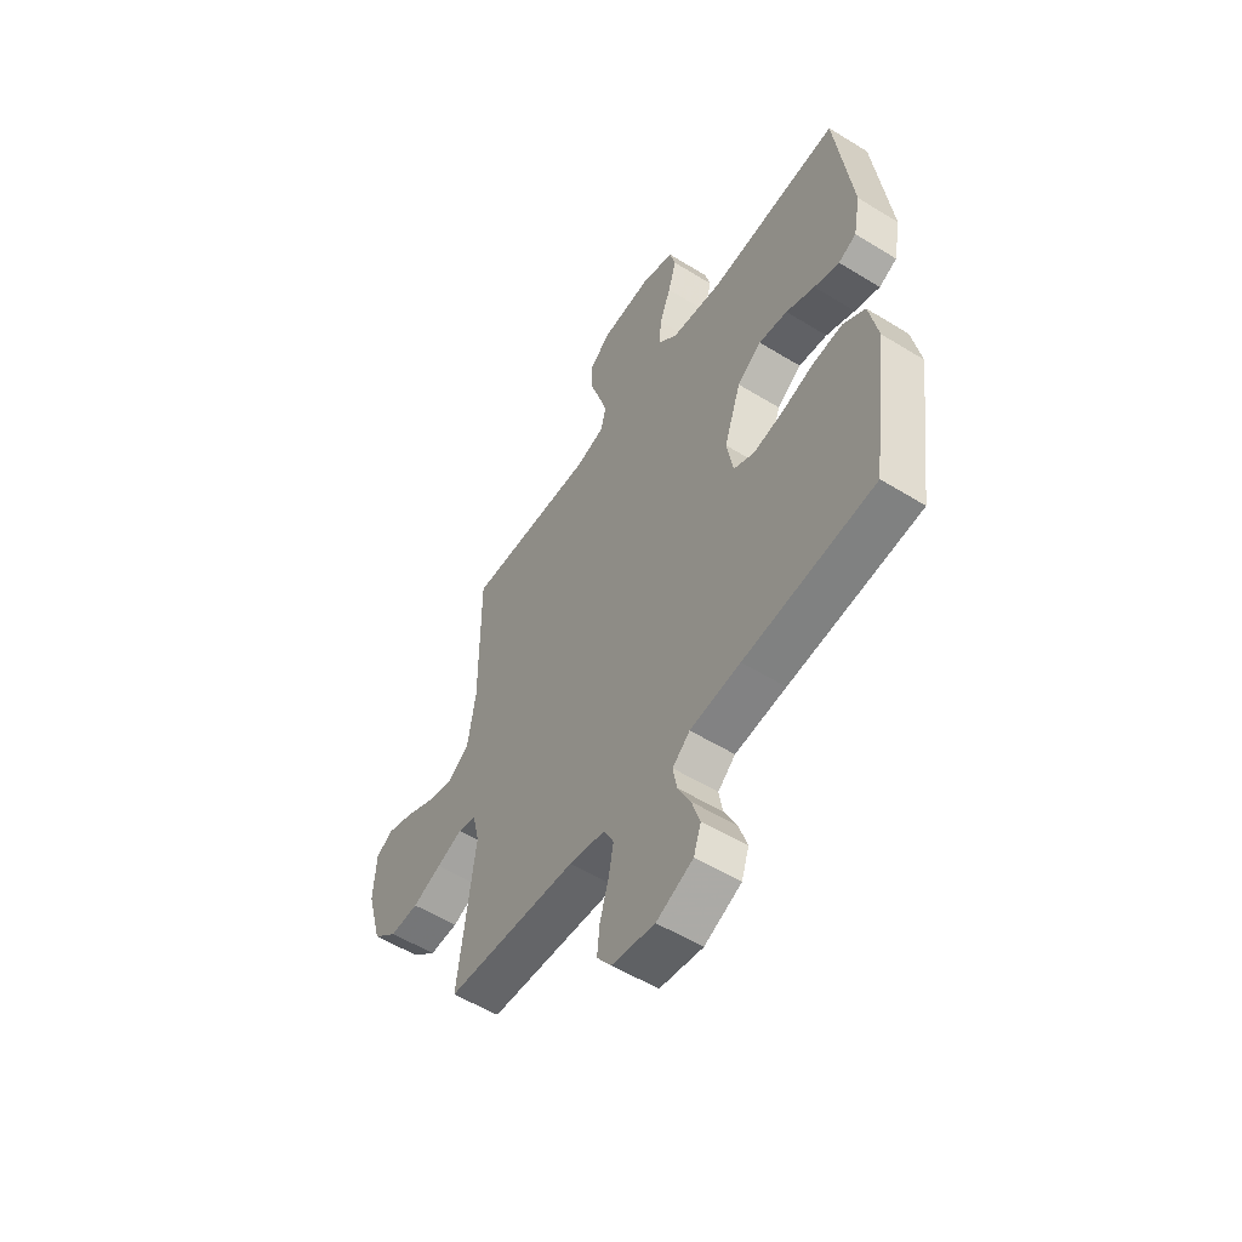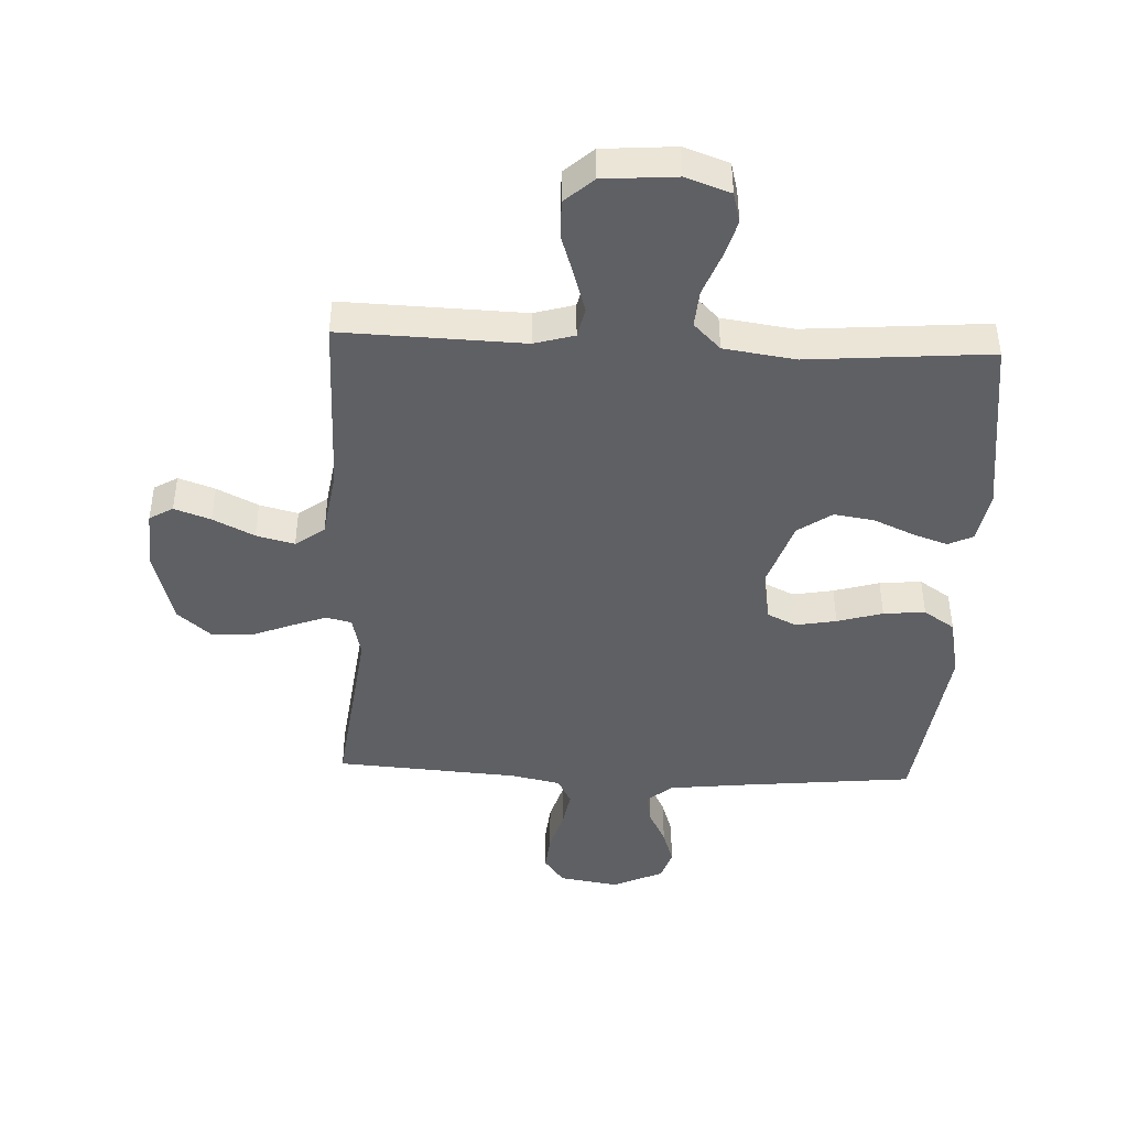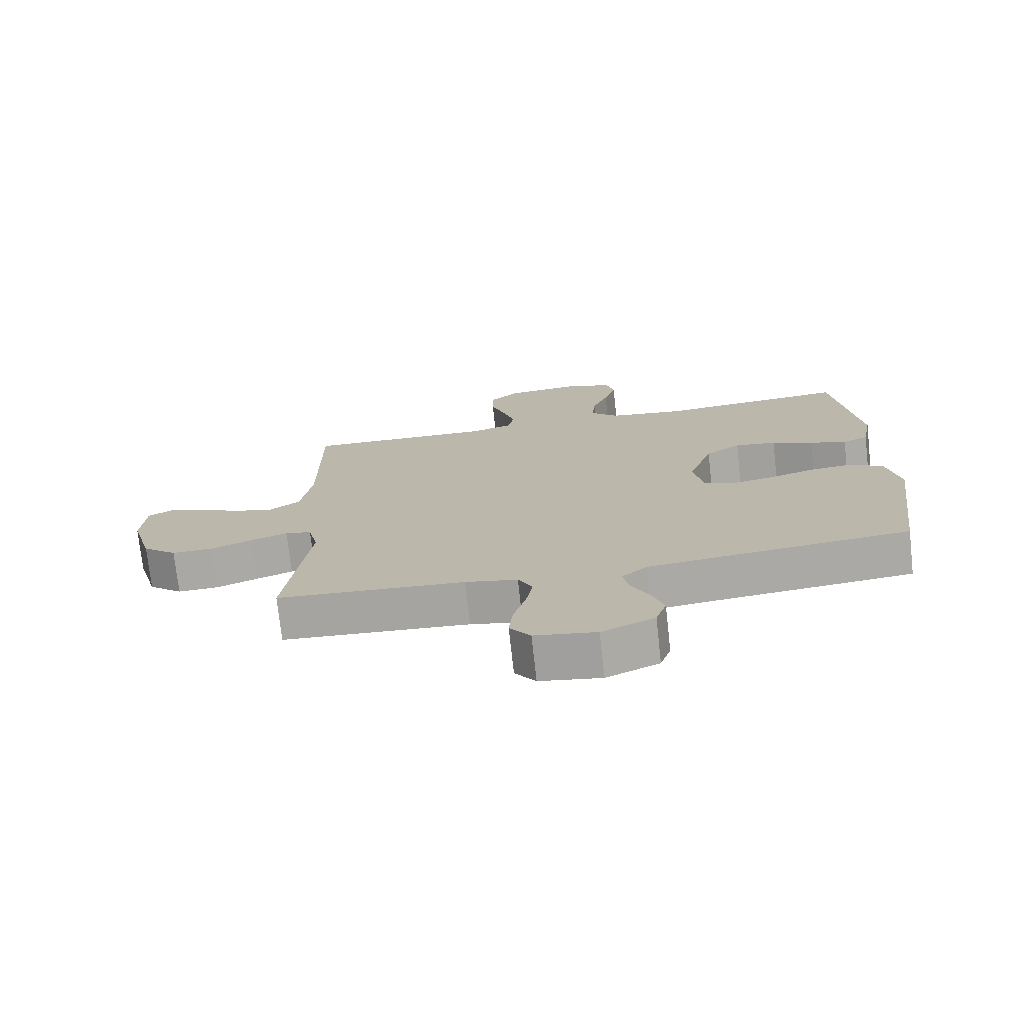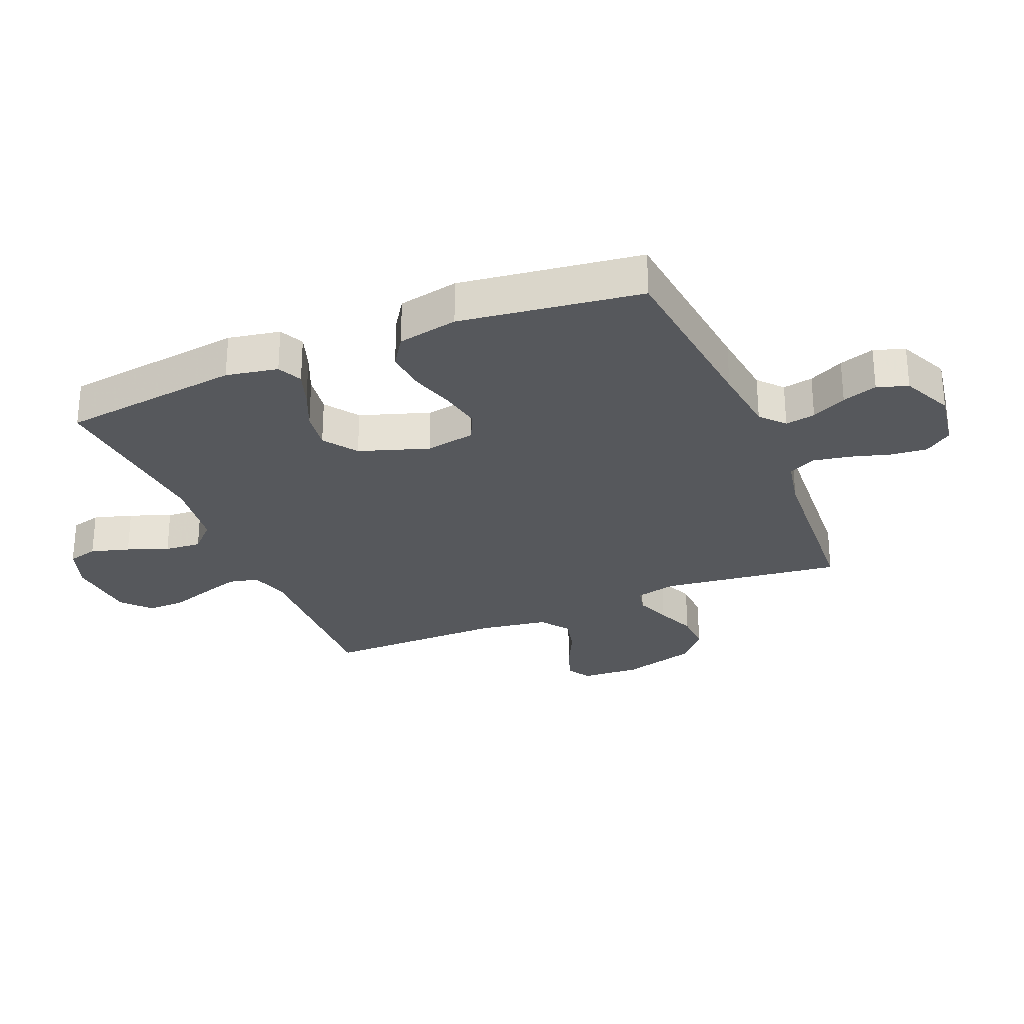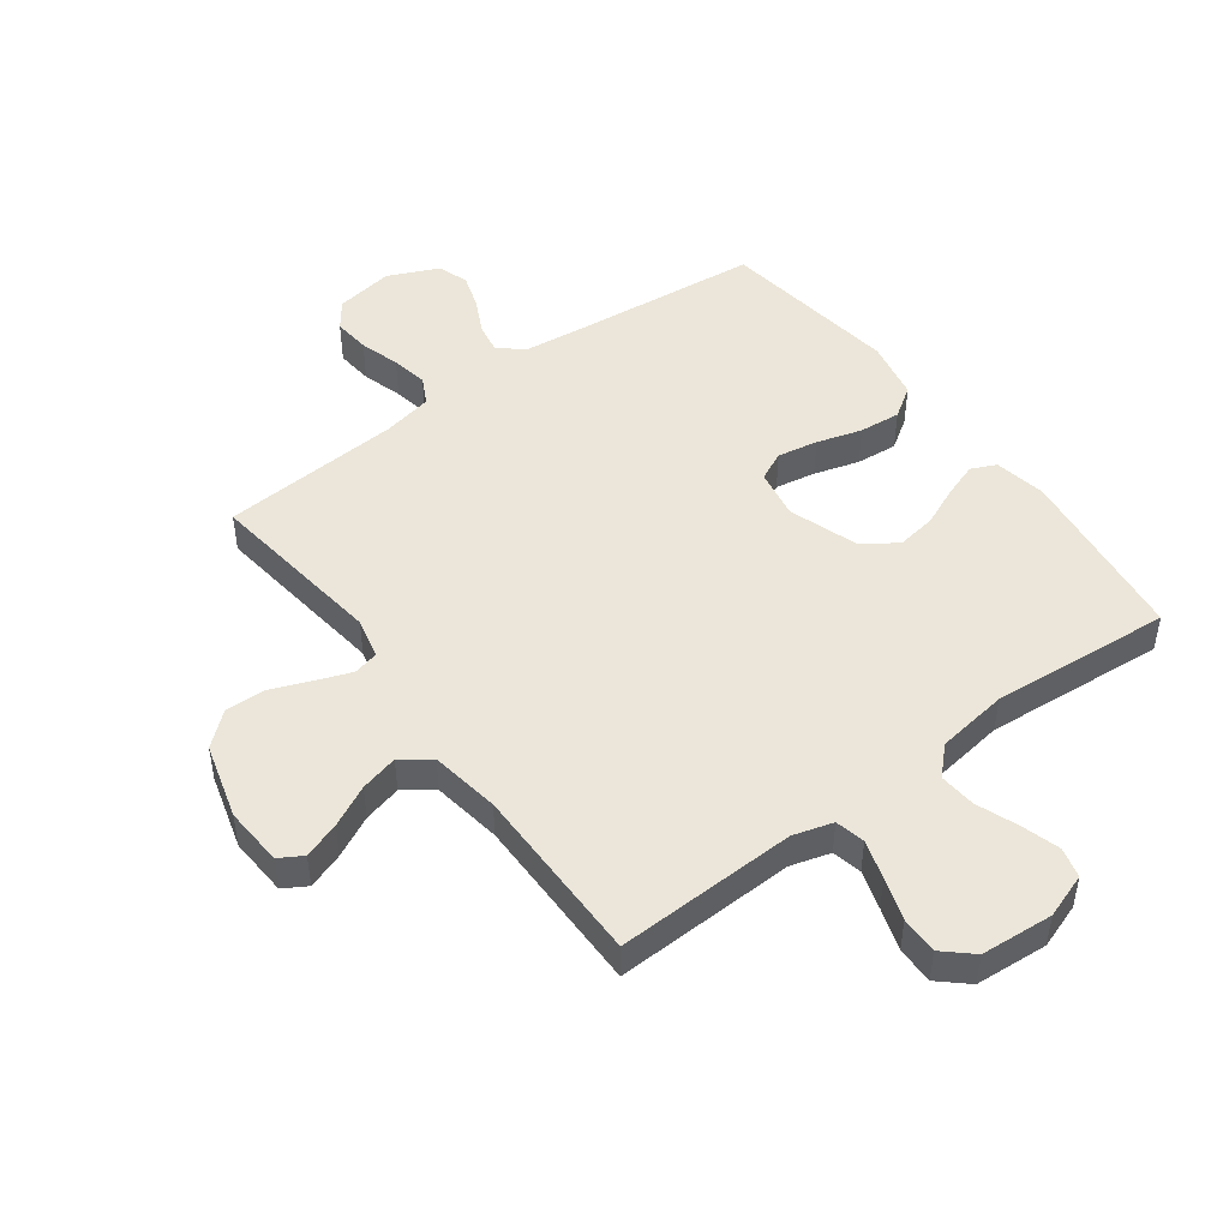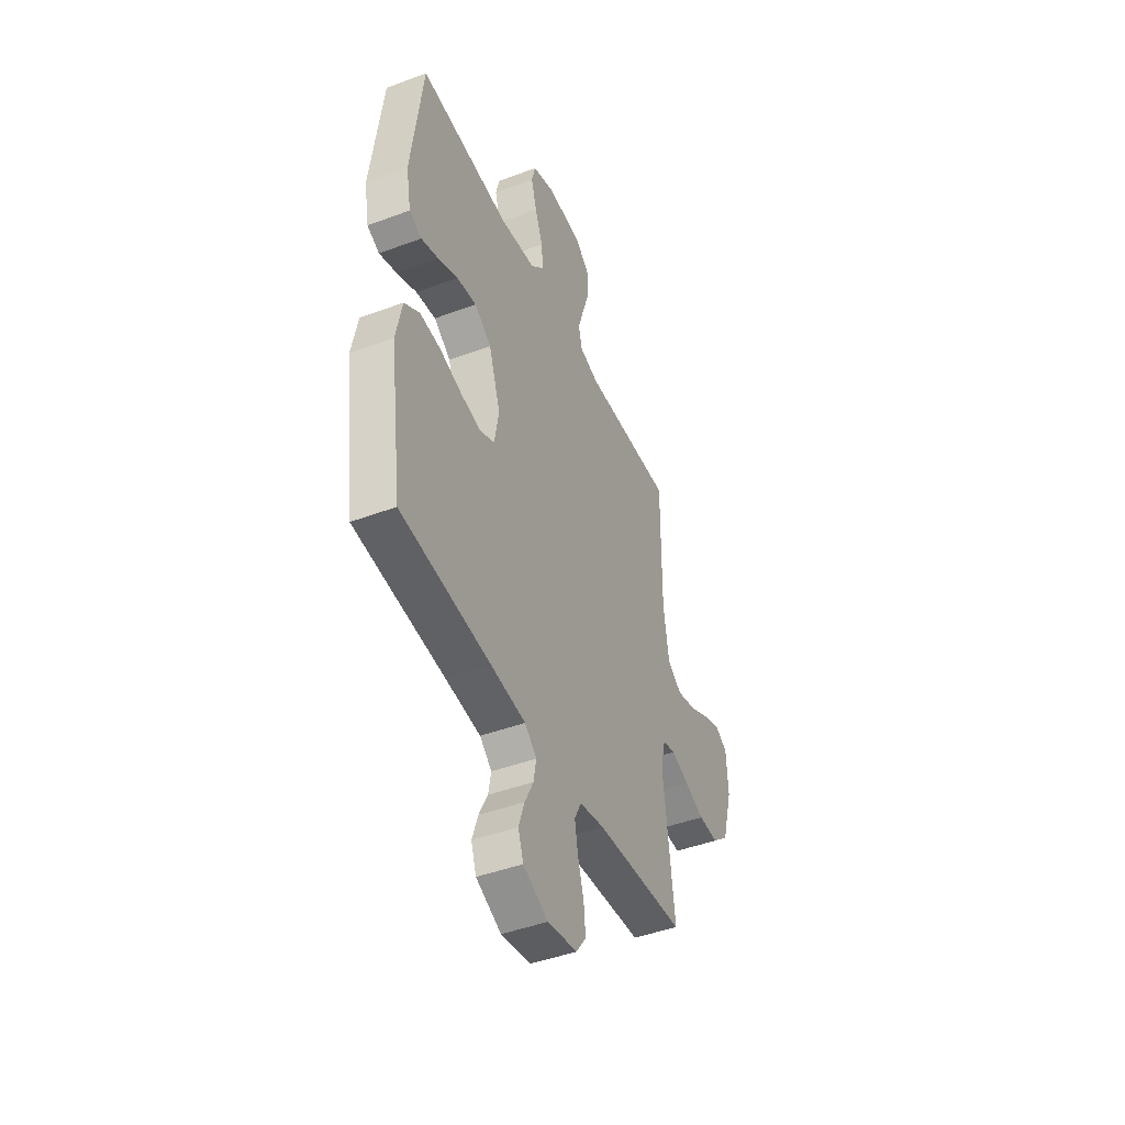
<metadata>
{"format":"obj","ext":"obj","renderer":"f3d","projection":"perspective","resolution":1024,"background":"white","views":[{"elev":-55.2,"azim":57.0,"up":"+Z"},{"elev":-44.1,"azim":-2.5,"up":"+Y"},{"elev":-74.5,"azim":6.3,"up":"+Z"},{"elev":-27.8,"azim":112.8,"up":"+Y"},{"elev":47.7,"azim":-36.5,"up":"+Y"},{"elev":-44.9,"azim":113.4,"up":"+Z"}]}
</metadata>
<code>
v -0.5 0.07 -0.5
v -0.462 0.07 -0.2
v -0.478 0.07 -0.132
v -0.52 0.07 -0.122
v -0.579 0.07 -0.144
v -0.645 0.07 -0.17
v -0.711 0.07 -0.172
v -0.766 0.07 -0.125
v -0.801 0.07 0
v -0.795 0.07 0.098
v -0.756 0.07 0.121
v -0.696 0.07 0.1
v -0.628 0.07 0.066
v -0.565 0.07 0.05
v -0.517 0.07 0.085
v -0.499 0.07 0.2
v -0.5 0.07 0.5
v -0.2 0.07 0.49
v -0.134 0.07 0.509
v -0.123 0.07 0.558
v -0.143 0.07 0.623
v -0.166 0.07 0.693
v -0.167 0.07 0.755
v -0.12 0.07 0.797
v 0 0.07 0.806
v 0.074 0.07 0.78
v 0.087 0.07 0.73
v 0.068 0.07 0.666
v 0.042 0.07 0.598
v 0.037 0.07 0.537
v 0.081 0.07 0.493
v 0.2 0.07 0.476
v 0.5 0.07 0.5
v 0.538 0.07 0.2
v 0.522 0.07 0.114
v 0.481 0.07 0.095
v 0.423 0.07 0.115
v 0.357 0.07 0.144
v 0.291 0.07 0.154
v 0.235 0.07 0.115
v 0.196 0.07 0
v 0.211 0.07 -0.083
v 0.259 0.07 -0.106
v 0.326 0.07 -0.094
v 0.401 0.07 -0.072
v 0.47 0.07 -0.066
v 0.521 0.07 -0.1
v 0.541 0.07 -0.2
v 0.5 0.07 -0.5
v 0.2 0.07 -0.53
v 0.084 0.07 -0.543
v 0.044 0.07 -0.578
v 0.053 0.07 -0.628
v 0.082 0.07 -0.686
v 0.101 0.07 -0.744
v 0.084 0.07 -0.795
v 0 0.07 -0.833
v -0.098 0.07 -0.817
v -0.131 0.07 -0.772
v -0.125 0.07 -0.711
v -0.105 0.07 -0.644
v -0.094 0.07 -0.583
v -0.117 0.07 -0.538
v -0.2 0.07 -0.521
v -0.5 0 -0.5
v -0.462 0 -0.2
v -0.478 0 -0.132
v -0.52 0 -0.122
v -0.579 0 -0.144
v -0.645 0 -0.17
v -0.711 0 -0.172
v -0.766 0 -0.125
v -0.801 0 0
v -0.795 0 0.098
v -0.756 0 0.121
v -0.696 0 0.1
v -0.628 0 0.066
v -0.565 0 0.05
v -0.517 0 0.085
v -0.499 0 0.2
v -0.5 0 0.5
v -0.2 0 0.49
v -0.134 0 0.509
v -0.123 0 0.558
v -0.143 0 0.623
v -0.166 0 0.693
v -0.167 0 0.755
v -0.12 0 0.797
v 0 0 0.806
v 0.074 0 0.78
v 0.087 0 0.73
v 0.068 0 0.666
v 0.042 0 0.598
v 0.037 0 0.537
v 0.081 0 0.493
v 0.2 0 0.476
v 0.5 0 0.5
v 0.538 0 0.2
v 0.522 0 0.114
v 0.481 0 0.095
v 0.423 0 0.115
v 0.357 0 0.144
v 0.291 0 0.154
v 0.235 0 0.115
v 0.196 0 0
v 0.211 0 -0.083
v 0.259 0 -0.106
v 0.326 0 -0.094
v 0.401 0 -0.072
v 0.47 0 -0.066
v 0.521 0 -0.1
v 0.541 0 -0.2
v 0.5 0 -0.5
v 0.2 0 -0.53
v 0.084 0 -0.543
v 0.044 0 -0.578
v 0.053 0 -0.628
v 0.082 0 -0.686
v 0.101 0 -0.744
v 0.084 0 -0.795
v 0 0 -0.833
v -0.098 0 -0.817
v -0.131 0 -0.772
v -0.125 0 -0.711
v -0.105 0 -0.644
v -0.094 0 -0.583
v -0.117 0 -0.538
v -0.2 0 -0.521
f 59 60 61
f 58 59 61
f 57 58 61
f 56 57 61
f 55 56 61
f 54 55 61
f 53 54 61
f 52 53 61 62
f 51 52 62 63
f 48 49 50
f 47 48 50
f 46 47 50
f 45 46 50
f 44 45 50
f 51 63 64
f 50 51 64
f 44 50 64
f 43 44 64
f 36 37 38
f 35 36 38
f 34 35 38
f 33 34 38
f 32 33 38
f 31 32 38 39
f 30 31 39 40
f 27 28 29
f 26 27 29
f 25 26 29
f 24 25 29
f 23 24 29
f 22 23 29
f 21 22 29
f 20 21 29 30
f 30 40 41
f 20 30 41
f 19 20 41
f 16 17 18
f 19 41 42
f 18 19 42
f 16 18 42
f 15 16 42
f 11 12 13
f 10 11 13
f 9 10 13
f 8 9 13
f 7 8 13
f 6 7 13
f 5 6 13
f 4 5 13 14
f 64 1 2
f 43 64 2
f 42 43 2
f 14 15 42
f 4 14 42
f 3 4 42
f 2 3 42
f 125 124 123
f 125 123 122
f 125 122 121
f 125 121 120
f 125 120 119
f 125 119 118
f 125 118 117
f 126 125 117 116
f 127 126 116 115
f 114 113 112
f 114 112 111
f 114 111 110
f 114 110 109
f 114 109 108
f 128 127 115
f 128 115 114
f 128 114 108
f 128 108 107
f 102 101 100
f 102 100 99
f 102 99 98
f 102 98 97
f 102 97 96
f 103 102 96 95
f 104 103 95 94
f 93 92 91
f 93 91 90
f 93 90 89
f 93 89 88
f 93 88 87
f 93 87 86
f 93 86 85
f 94 93 85 84
f 105 104 94
f 105 94 84
f 105 84 83
f 82 81 80
f 106 105 83
f 106 83 82
f 106 82 80
f 106 80 79
f 77 76 75
f 77 75 74
f 77 74 73
f 77 73 72
f 77 72 71
f 77 71 70
f 77 70 69
f 78 77 69 68
f 66 65 128
f 66 128 107
f 66 107 106
f 106 79 78
f 106 78 68
f 106 68 67
f 106 67 66
f 1 65 66 2
f 2 66 67 3
f 3 67 68 4
f 4 68 69 5
f 5 69 70 6
f 6 70 71 7
f 7 71 72 8
f 8 72 73 9
f 9 73 74 10
f 10 74 75 11
f 11 75 76 12
f 12 76 77 13
f 13 77 78 14
f 14 78 79 15
f 15 79 80 16
f 16 80 81 17
f 17 81 82 18
f 18 82 83 19
f 19 83 84 20
f 20 84 85 21
f 21 85 86 22
f 22 86 87 23
f 23 87 88 24
f 24 88 89 25
f 25 89 90 26
f 26 90 91 27
f 27 91 92 28
f 28 92 93 29
f 29 93 94 30
f 30 94 95 31
f 31 95 96 32
f 32 96 97 33
f 33 97 98 34
f 34 98 99 35
f 35 99 100 36
f 36 100 101 37
f 37 101 102 38
f 38 102 103 39
f 39 103 104 40
f 40 104 105 41
f 41 105 106 42
f 42 106 107 43
f 43 107 108 44
f 44 108 109 45
f 45 109 110 46
f 46 110 111 47
f 47 111 112 48
f 48 112 113 49
f 49 113 114 50
f 50 114 115 51
f 51 115 116 52
f 52 116 117 53
f 53 117 118 54
f 54 118 119 55
f 55 119 120 56
f 56 120 121 57
f 57 121 122 58
f 58 122 123 59
f 59 123 124 60
f 60 124 125 61
f 61 125 126 62
f 62 126 127 63
f 63 127 128 64
f 64 128 65 1

</code>
